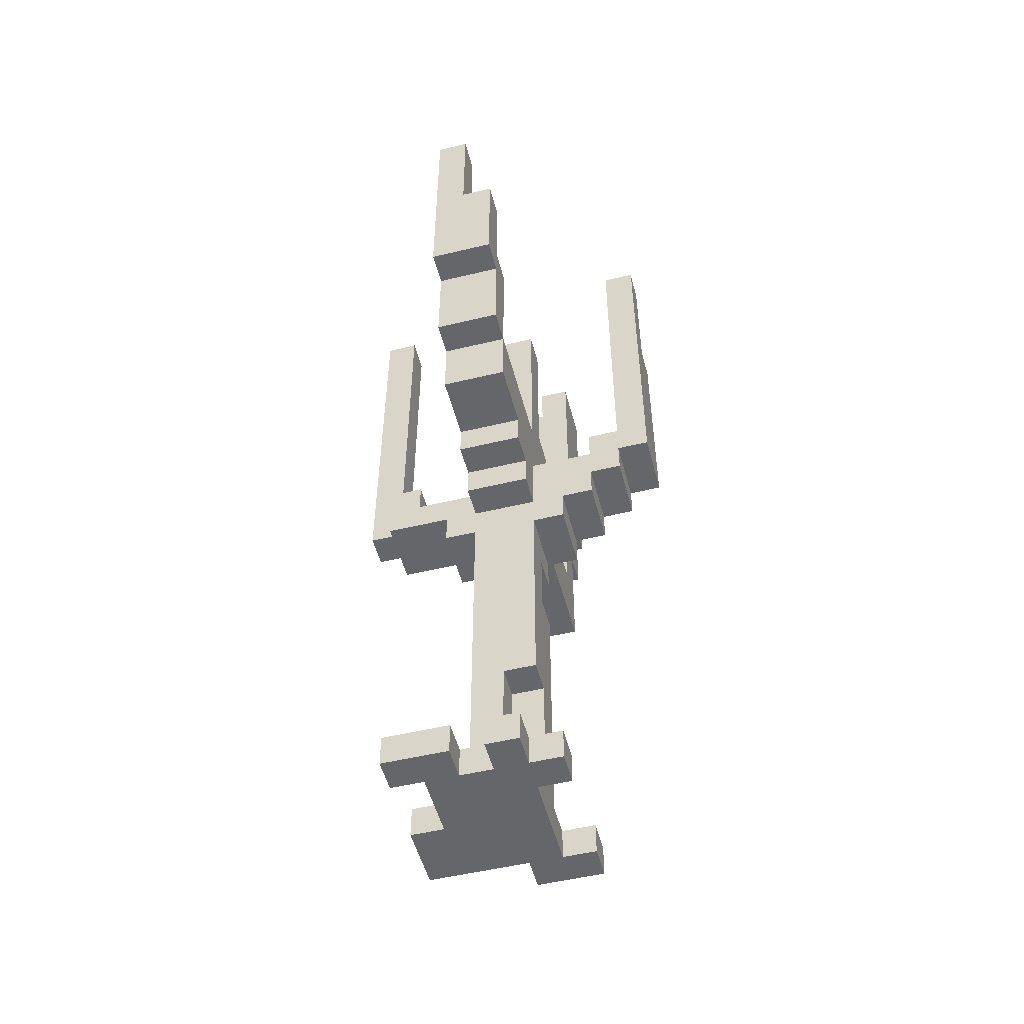
<metadata>
{"format":"obj","ext":"obj","renderer":"f3d","projection":"perspective","resolution":1024,"background":"white","views":[{"elev":-51.9,"azim":14.6,"up":"+Y"}]}
</metadata>
<code>
o
v 1.5 3.4 -2
v 1.5 3.4 -2.1
v 1.5 4.6 -2
v 1.5 4.6 -2.1
v 1.6 3.3 -1.9
v 1.6 3.3 -2.1
v 1.6 3.4 -2
v 1.6 3.4 -2.1
v 1.6 3.5 -1.9
v 1.6 3.5 -2
v 1.7 2 -1.7
v 1.7 2 -1.8
v 1.7 2 -2
v 1.7 2 -2.2
v 1.7 2.1 -1.7
v 1.7 2.1 -1.8
v 1.7 2.1 -2
v 1.7 2.1 -2.2
v 1.8 2 -1.8
v 1.8 2 -2
v 1.8 2.1 -1.8
v 1.8 2.1 -2
v 1.8 3.2 -1.9
v 1.8 3.2 -2.1
v 1.8 3.3 -1.9
v 1.8 3.3 -2.1
v 1.9 2.1 -1.9
v 1.9 2.1 -2
v 1.9 2.9 -2
v 1.9 2.9 -2.1
v 1.9 3.2 -1.9
v 1.9 3.2 -2.1
v 1.9 3.3 -1.8
v 1.9 3.3 -1.9
v 1.9 3.3 -2.1
v 1.9 3.3 -2.5
v 1.9 3.4 -1.7
v 1.9 3.4 -1.8
v 1.9 3.4 -1.9
v 1.9 3.4 -2.1
v 1.9 3.5 -1.5
v 1.9 3.5 -1.7
v 1.9 3.5 -2.2
v 1.9 3.5 -2.4
v 1.9 3.6 -1.7
v 1.9 3.6 -1.9
v 1.9 3.6 -2.1
v 1.9 3.6 -2.2
v 1.9 3.7 -1.4
v 1.9 3.7 -1.5
v 1.9 3.7 -1.6
v 1.9 3.7 -1.7
v 1.9 3.7 -2
v 1.9 3.7 -2.1
v 1.9 3.7 -2.5
v 1.9 3.7 -2.6
v 1.9 3.9 -1.9
v 1.9 3.9 -2
v 1.9 4 -1.3
v 1.9 4 -1.4
v 1.9 4 -2.4
v 1.9 4 -2.5
v 1.9 4 -2.6
v 1.9 4 -2.7
v 1.9 4.2 -1.4
v 1.9 4.2 -1.5
v 1.9 4.2 -2.5
v 1.9 4.2 -2.6
v 1.9 4.7 -1.5
v 1.9 4.7 -1.6
v 1.9 4.8 -1.3
v 1.9 4.8 -1.4
v 1.9 4.8 -2.6
v 1.9 4.8 -2.7
v 2 2 -1.7
v 2 2 -1.8
v 2 2 -2.2
v 2 2 -2.3
v 2 2.1 -1.7
v 2 2.1 -1.8
v 2 2.1 -2
v 2 2.1 -2.1
v 2 2.1 -2.2
v 2 2.1 -2.3
v 2 2.9 -2
v 2 2.9 -2.1
v 2 3.6 -1.7
v 2 3.6 -1.9
v 2 3.7 -1.7
v 2 3.7 -1.9
v 2 3.7 -2
v 2 3.7 -2.1
v 2 3.8 -2
v 2 3.8 -2.1
v 2 3.9 -1.9
v 2 3.9 -2
v 2 4.2 -2.5
v 2 4.2 -2.6
v 2 4.3 -1.9
v 2 4.3 -2
v 2 4.8 -2.5
v 2 4.8 -2.6
v 2.3 3.5 -1.9
v 2.3 3.5 -2.1
v 2.3 3.6 -1.9
v 2.3 3.6 -2.1
v 2.4 3.6 -1.9
v 2.4 3.6 -2.1
v 2.4 4.2 -2
v 2.4 4.2 -2.1
v 2.4 4.6 -1.9
v 2.4 4.6 -2
v 1.6 3.5 -2
v 1.6 3.5 -2.1
v 1.6 4.6 -2
v 1.6 4.6 -2.1
v 1.7 3.4 -1.9
v 1.7 3.4 -2.1
v 1.7 3.5 -1.9
v 1.7 3.5 -2.1
v 1.9 2 -1.7
v 1.9 2 -1.8
v 1.9 2.1 -1.7
v 1.9 2.1 -1.8
v 2 2.1 -1.9
v 2 2.1 -2
v 2 2.5 -1.9
v 2 2.5 -2
v 2 2.9 -2
v 2 2.9 -2.1
v 2 3.1 -2
v 2 3.1 -2.1
v 2 3.7 -1.5
v 2 3.7 -1.6
v 2 4.1 -1.4
v 2 4.1 -1.5
v 2 4.2 -1.4
v 2 4.2 -1.5
v 2 4.4 -1.3
v 2 4.4 -1.4
v 2 4.7 -1.5
v 2 4.7 -1.6
v 2 4.8 -1.3
v 2 4.8 -1.4
v 2.1 2 -1.7
v 2.1 2 -1.8
v 2.1 2 -1.9
v 2.1 2 -2.2
v 2.1 2.1 -1.7
v 2.1 2.1 -1.8
v 2.1 2.1 -1.9
v 2.1 2.1 -2
v 2.1 2.1 -2.1
v 2.1 2.1 -2.2
v 2.1 2.5 -1.9
v 2.1 2.5 -2
v 2.1 2.9 -2
v 2.1 2.9 -2.1
v 2.1 3.1 -2
v 2.1 3.1 -2.1
v 2.1 3.2 -1.9
v 2.1 3.2 -2.1
v 2.1 3.3 -1.8
v 2.1 3.3 -1.9
v 2.1 3.3 -2.1
v 2.1 3.3 -2.5
v 2.1 3.4 -1.7
v 2.1 3.4 -1.8
v 2.1 3.5 -1.5
v 2.1 3.5 -1.7
v 2.1 3.5 -1.9
v 2.1 3.5 -2.1
v 2.1 3.5 -2.2
v 2.1 3.5 -2.4
v 2.1 3.6 -2.1
v 2.1 3.6 -2.2
v 2.1 3.7 -1.4
v 2.1 3.7 -1.5
v 2.1 3.7 -1.9
v 2.1 3.7 -2.5
v 2.1 3.7 -2.6
v 2.1 3.8 -2
v 2.1 3.8 -2.1
v 2.1 4 -1.3
v 2.1 4 -1.4
v 2.1 4 -2.4
v 2.1 4 -2.5
v 2.1 4 -2.6
v 2.1 4 -2.7
v 2.1 4.1 -1.4
v 2.1 4.1 -1.5
v 2.1 4.3 -1.9
v 2.1 4.3 -2
v 2.1 4.4 -1.3
v 2.1 4.4 -1.4
v 2.1 4.8 -2.5
v 2.1 4.8 -2.7
v 2.2 2 -1.8
v 2.2 2 -1.9
v 2.2 2 -2.2
v 2.2 2 -2.3
v 2.2 2.1 -1.8
v 2.2 2.1 -1.9
v 2.2 2.1 -2.2
v 2.2 2.1 -2.3
v 2.2 3.2 -1.9
v 2.2 3.2 -2.1
v 2.2 3.3 -1.9
v 2.2 3.3 -2.1
v 2.3 3.3 -1.9
v 2.3 3.3 -2.1
v 2.3 3.4 -1.9
v 2.3 3.4 -2.1
v 2.4 3.4 -1.9
v 2.4 3.4 -2.1
v 2.4 3.5 -1.9
v 2.4 3.5 -2.1
v 2.5 3.5 -1.9
v 2.5 3.5 -2.1
v 2.5 4.2 -2
v 2.5 4.2 -2.1
v 2.5 4.6 -1.9
v 2.5 4.6 -2
v 1.9 4 -1.3
v 1.9 4.8 -1.3
v 2 4.4 -1.3
v 2 4.8 -1.3
v 2.1 4 -1.3
v 2.1 4.4 -1.3
v 1.9 3.7 -1.4
v 1.9 4 -1.4
v 2.1 3.7 -1.4
v 2.1 4 -1.4
v 1.9 3.5 -1.5
v 1.9 3.7 -1.5
v 1.9 4.2 -1.5
v 1.9 4.7 -1.5
v 2 4.2 -1.5
v 2 4.7 -1.5
v 2.1 3.5 -1.5
v 2.1 3.7 -1.5
v 1.7 2 -1.7
v 1.7 2.1 -1.7
v 1.9 2 -1.7
v 1.9 2.1 -1.7
v 1.9 3.4 -1.7
v 1.9 3.5 -1.7
v 2 2 -1.7
v 2 2.1 -1.7
v 2.1 2 -1.7
v 2.1 2.1 -1.7
v 2.1 3.4 -1.7
v 2.1 3.5 -1.7
v 1.9 2 -1.8
v 1.9 2.1 -1.8
v 1.9 3.3 -1.8
v 1.9 3.4 -1.8
v 2 2 -1.8
v 2 2.1 -1.8
v 2.1 2 -1.8
v 2.1 2.1 -1.8
v 2.1 3.3 -1.8
v 2.1 3.4 -1.8
v 2.2 2 -1.8
v 2.2 2.1 -1.8
v 1.6 3.3 -1.9
v 1.6 3.5 -1.9
v 1.7 3.4 -1.9
v 1.7 3.5 -1.9
v 1.8 3.2 -1.9
v 1.8 3.3 -1.9
v 1.9 2.1 -1.9
v 1.9 3.2 -1.9
v 1.9 3.3 -1.9
v 1.9 3.4 -1.9
v 1.9 3.6 -1.9
v 1.9 3.9 -1.9
v 2 2.1 -1.9
v 2 2.5 -1.9
v 2 3.6 -1.9
v 2 3.7 -1.9
v 2 3.9 -1.9
v 2 4.3 -1.9
v 2.1 2.5 -1.9
v 2.1 3.2 -1.9
v 2.1 3.3 -1.9
v 2.1 3.5 -1.9
v 2.1 3.7 -1.9
v 2.1 4.3 -1.9
v 2.2 3.2 -1.9
v 2.2 3.3 -1.9
v 2.3 3.3 -1.9
v 2.3 3.4 -1.9
v 2.3 3.5 -1.9
v 2.3 3.6 -1.9
v 2.4 3.4 -1.9
v 2.4 3.5 -1.9
v 2.4 3.6 -1.9
v 2.4 4.6 -1.9
v 2.5 3.5 -1.9
v 2.5 4.6 -1.9
v 1.5 3.4 -2
v 1.5 4.6 -2
v 1.6 3.4 -2
v 1.6 3.5 -2
v 1.6 4.6 -2
v 1.7 2 -2
v 1.7 2.1 -2
v 1.8 2 -2
v 1.8 2.1 -2
v 2 2.1 -2
v 2 2.5 -2
v 2.1 2.1 -2
v 2.1 2.5 -2
v 2.1 2 -2.2
v 2.1 2.1 -2.2
v 2.2 2 -2.2
v 2.2 2.1 -2.2
v 1.9 3.5 -2.4
v 1.9 4 -2.4
v 2.1 3.5 -2.4
v 2.1 4 -2.4
v 1.9 4 -2.5
v 1.9 4.2 -2.5
v 2 4.2 -2.5
v 2 4.8 -2.5
v 2.1 4 -2.5
v 2.1 4.8 -2.5
v 1.9 4.2 -2.6
v 1.9 4.8 -2.6
v 2 4.2 -2.6
v 2 4.8 -2.6
v 1.9 4.2 -1.4
v 1.9 4.8 -1.4
v 2 4.1 -1.4
v 2 4.2 -1.4
v 2 4.4 -1.4
v 2 4.8 -1.4
v 2.1 4.1 -1.4
v 2.1 4.4 -1.4
v 2 3.7 -1.5
v 2 4.1 -1.5
v 2.1 3.7 -1.5
v 2.1 4.1 -1.5
v 1.9 3.7 -1.6
v 1.9 4.7 -1.6
v 2 3.7 -1.6
v 2 4.7 -1.6
v 1.9 3.6 -1.7
v 1.9 3.7 -1.7
v 2 3.6 -1.7
v 2 3.7 -1.7
v 1.7 2 -1.8
v 1.7 2.1 -1.8
v 1.8 2 -1.8
v 1.8 2.1 -1.8
v 2.1 2 -1.9
v 2.1 2.1 -1.9
v 2.2 2 -1.9
v 2.2 2.1 -1.9
v 1.9 2.1 -2
v 1.9 2.9 -2
v 1.9 3.7 -2
v 1.9 3.9 -2
v 2 2.1 -2
v 2 2.9 -2
v 2 3.1 -2
v 2 3.7 -2
v 2 3.8 -2
v 2 3.9 -2
v 2 4.3 -2
v 2.1 2.9 -2
v 2.1 3.1 -2
v 2.1 3.8 -2
v 2.1 4.3 -2
v 2.4 4.2 -2
v 2.4 4.6 -2
v 2.5 4.2 -2
v 2.5 4.6 -2
v 1.5 3.4 -2.1
v 1.5 4.6 -2.1
v 1.6 3.3 -2.1
v 1.6 3.4 -2.1
v 1.6 3.5 -2.1
v 1.6 4.6 -2.1
v 1.7 3.4 -2.1
v 1.7 3.5 -2.1
v 1.8 3.2 -2.1
v 1.8 3.3 -2.1
v 1.9 2.9 -2.1
v 1.9 3.2 -2.1
v 1.9 3.3 -2.1
v 1.9 3.4 -2.1
v 1.9 3.6 -2.1
v 1.9 3.7 -2.1
v 2 2.1 -2.1
v 2 2.9 -2.1
v 2 3.1 -2.1
v 2 3.7 -2.1
v 2 3.8 -2.1
v 2.1 2.1 -2.1
v 2.1 2.9 -2.1
v 2.1 3.1 -2.1
v 2.1 3.2 -2.1
v 2.1 3.3 -2.1
v 2.1 3.5 -2.1
v 2.1 3.6 -2.1
v 2.1 3.8 -2.1
v 2.2 3.2 -2.1
v 2.2 3.3 -2.1
v 2.3 3.3 -2.1
v 2.3 3.4 -2.1
v 2.3 3.5 -2.1
v 2.3 3.6 -2.1
v 2.4 3.4 -2.1
v 2.4 3.5 -2.1
v 2.4 3.6 -2.1
v 2.4 4.2 -2.1
v 2.5 3.5 -2.1
v 2.5 4.2 -2.1
v 1.7 2 -2.2
v 1.7 2.1 -2.2
v 1.9 3.5 -2.2
v 1.9 3.6 -2.2
v 2 2 -2.2
v 2 2.1 -2.2
v 2.1 3.5 -2.2
v 2.1 3.6 -2.2
v 2 2 -2.3
v 2 2.1 -2.3
v 2.2 2 -2.3
v 2.2 2.1 -2.3
v 1.9 3.3 -2.5
v 1.9 3.7 -2.5
v 2.1 3.3 -2.5
v 2.1 3.7 -2.5
v 1.9 3.7 -2.6
v 1.9 4 -2.6
v 2.1 3.7 -2.6
v 2.1 4 -2.6
v 1.9 4 -2.7
v 1.9 4.8 -2.7
v 2.1 4 -2.7
v 2.1 4.8 -2.7
v 1.7 2 -1.7
v 1.9 2 -1.7
v 2 2 -1.7
v 2.1 2 -1.7
v 1.7 2 -1.8
v 1.8 2 -1.8
v 1.9 2 -1.8
v 2 2 -1.8
v 2.1 2 -1.8
v 2.2 2 -1.8
v 2.1 2 -1.9
v 2.2 2 -1.9
v 1.7 2 -2
v 1.8 2 -2
v 1.7 2 -2.2
v 2 2 -2.2
v 2.1 2 -2.2
v 2.2 2 -2.2
v 2 2 -2.3
v 2.2 2 -2.3
v 2 2.5 -1.9
v 2.1 2.5 -1.9
v 2 2.5 -2
v 2.1 2.5 -2
v 1.9 2.9 -2
v 2 2.9 -2
v 1.9 2.9 -2.1
v 2 2.9 -2.1
v 2 3.1 -2
v 2.1 3.1 -2
v 2 3.1 -2.1
v 2.1 3.1 -2.1
v 1.8 3.2 -1.9
v 1.9 3.2 -1.9
v 2.1 3.2 -1.9
v 2.2 3.2 -1.9
v 1.8 3.2 -2.1
v 1.9 3.2 -2.1
v 2.1 3.2 -2.1
v 2.2 3.2 -2.1
v 1.9 3.3 -1.8
v 2.1 3.3 -1.8
v 1.6 3.3 -1.9
v 1.8 3.3 -1.9
v 1.9 3.3 -1.9
v 2.1 3.3 -1.9
v 2.2 3.3 -1.9
v 2.3 3.3 -1.9
v 1.6 3.3 -2.1
v 1.8 3.3 -2.1
v 1.9 3.3 -2.1
v 2.1 3.3 -2.1
v 2.2 3.3 -2.1
v 2.3 3.3 -2.1
v 1.9 3.3 -2.5
v 2.1 3.3 -2.5
v 1.9 3.4 -1.7
v 2.1 3.4 -1.7
v 1.9 3.4 -1.8
v 2.1 3.4 -1.8
v 2.3 3.4 -1.9
v 2.4 3.4 -1.9
v 1.5 3.4 -2
v 1.6 3.4 -2
v 1.5 3.4 -2.1
v 1.6 3.4 -2.1
v 2.3 3.4 -2.1
v 2.4 3.4 -2.1
v 1.9 3.5 -1.5
v 2.1 3.5 -1.5
v 1.9 3.5 -1.7
v 2.1 3.5 -1.7
v 2.4 3.5 -1.9
v 2.5 3.5 -1.9
v 2.4 3.5 -2.1
v 2.5 3.5 -2.1
v 1.9 3.7 -1.4
v 2.1 3.7 -1.4
v 1.9 3.7 -1.5
v 2.1 3.7 -1.5
v 1.9 3.7 -2.5
v 2.1 3.7 -2.5
v 1.9 3.7 -2.6
v 2.1 3.7 -2.6
v 1.9 4 -1.3
v 2.1 4 -1.3
v 1.9 4 -1.4
v 2.1 4 -1.4
v 1.9 4 -2.6
v 2.1 4 -2.6
v 1.9 4 -2.7
v 2.1 4 -2.7
v 1.7 2.1 -1.7
v 1.9 2.1 -1.7
v 2 2.1 -1.7
v 2.1 2.1 -1.7
v 1.7 2.1 -1.8
v 1.8 2.1 -1.8
v 1.9 2.1 -1.8
v 2 2.1 -1.8
v 2.1 2.1 -1.8
v 2.2 2.1 -1.8
v 1.9 2.1 -1.9
v 2 2.1 -1.9
v 2.1 2.1 -1.9
v 2.2 2.1 -1.9
v 1.7 2.1 -2
v 1.8 2.1 -2
v 1.9 2.1 -2
v 2 2.1 -2
v 2.1 2.1 -2
v 2 2.1 -2.1
v 2.1 2.1 -2.1
v 1.7 2.1 -2.2
v 2 2.1 -2.2
v 2.1 2.1 -2.2
v 2.2 2.1 -2.2
v 2 2.1 -2.3
v 2.2 2.1 -2.3
v 2 2.9 -2
v 2.1 2.9 -2
v 2 2.9 -2.1
v 2.1 2.9 -2.1
v 1.7 3.4 -1.9
v 1.9 3.4 -1.9
v 1.7 3.4 -2.1
v 1.9 3.4 -2.1
v 1.6 3.5 -1.9
v 1.7 3.5 -1.9
v 2.1 3.5 -1.9
v 2.3 3.5 -1.9
v 1.6 3.5 -2
v 1.6 3.5 -2.1
v 1.7 3.5 -2.1
v 2.1 3.5 -2.1
v 2.3 3.5 -2.1
v 1.9 3.5 -2.2
v 2.1 3.5 -2.2
v 1.9 3.5 -2.4
v 2.1 3.5 -2.4
v 1.9 3.6 -1.7
v 2 3.6 -1.7
v 1.9 3.6 -1.9
v 2 3.6 -1.9
v 2.3 3.6 -1.9
v 2.4 3.6 -1.9
v 1.9 3.6 -2.1
v 2.1 3.6 -2.1
v 2.3 3.6 -2.1
v 2.4 3.6 -2.1
v 1.9 3.6 -2.2
v 2.1 3.6 -2.2
v 2 3.7 -1.5
v 2.1 3.7 -1.5
v 1.9 3.7 -1.6
v 2 3.7 -1.6
v 1.9 3.7 -1.7
v 2 3.7 -1.7
v 2 3.7 -1.9
v 2.1 3.7 -1.9
v 1.9 3.7 -2
v 2 3.7 -2
v 1.9 3.7 -2.1
v 2 3.7 -2.1
v 2 3.8 -2
v 2.1 3.8 -2
v 2 3.8 -2.1
v 2.1 3.8 -2.1
v 1.9 3.9 -1.9
v 2 3.9 -1.9
v 1.9 3.9 -2
v 2 3.9 -2
v 1.9 4 -2.4
v 2.1 4 -2.4
v 1.9 4 -2.5
v 2.1 4 -2.5
v 2 4.1 -1.4
v 2.1 4.1 -1.4
v 2 4.1 -1.5
v 2.1 4.1 -1.5
v 1.9 4.2 -1.4
v 2 4.2 -1.4
v 1.9 4.2 -1.5
v 2 4.2 -1.5
v 2.4 4.2 -2
v 2.5 4.2 -2
v 2.4 4.2 -2.1
v 2.5 4.2 -2.1
v 1.9 4.2 -2.5
v 2 4.2 -2.5
v 1.9 4.2 -2.6
v 2 4.2 -2.6
v 2 4.3 -1.9
v 2.1 4.3 -1.9
v 2 4.3 -2
v 2.1 4.3 -2
v 2 4.4 -1.3
v 2.1 4.4 -1.3
v 2 4.4 -1.4
v 2.1 4.4 -1.4
v 2.4 4.6 -1.9
v 2.5 4.6 -1.9
v 1.5 4.6 -2
v 1.6 4.6 -2
v 2.4 4.6 -2
v 2.5 4.6 -2
v 1.5 4.6 -2.1
v 1.6 4.6 -2.1
v 1.9 4.7 -1.5
v 2 4.7 -1.5
v 1.9 4.7 -1.6
v 2 4.7 -1.6
v 1.9 4.8 -1.3
v 2 4.8 -1.3
v 1.9 4.8 -1.4
v 2 4.8 -1.4
v 2 4.8 -2.5
v 2.1 4.8 -2.5
v 1.9 4.8 -2.6
v 2 4.8 -2.6
v 1.9 4.8 -2.7
v 2.1 4.8 -2.7
f 3 2 1
f 4 2 3
f 7 6 5
f 8 6 7
f 9 7 5
f 10 7 9
f 15 12 11
f 16 12 15
f 17 14 13
f 18 14 17
f 21 20 19
f 22 20 21
f 25 24 23
f 26 24 25
f 29 28 27
f 31 29 27
f 31 30 29
f 32 30 31
f 38 34 33
f 39 34 38
f 40 36 35
f 42 39 38
f 42 40 39
f 42 38 37
f 43 36 40
f 43 40 42
f 44 36 43
f 45 42 41
f 45 43 42
f 46 43 45
f 47 43 46
f 48 43 47
f 50 45 41
f 51 45 50
f 52 45 51
f 53 47 46
f 54 47 53
f 55 36 44
f 57 53 46
f 58 53 57
f 60 51 50
f 60 50 49
f 61 56 55
f 61 55 44
f 62 56 61
f 63 56 62
f 65 60 59
f 65 51 60
f 66 51 65
f 67 64 63
f 67 63 62
f 68 64 67
f 69 51 66
f 70 51 69
f 71 65 59
f 72 65 71
f 73 64 68
f 74 64 73
f 79 76 75
f 80 76 79
f 83 78 77
f 84 78 83
f 85 82 81
f 86 82 85
f 89 88 87
f 90 88 89
f 93 92 91
f 94 92 93
f 99 96 95
f 100 96 99
f 101 98 97
f 102 98 101
f 105 104 103
f 106 104 105
f 109 108 107
f 110 108 109
f 111 109 107
f 112 109 111
f 113 114 115
f 115 114 116
f 117 118 119
f 119 118 120
f 121 122 123
f 123 122 124
f 125 126 127
f 127 126 128
f 129 130 131
f 131 130 132
f 133 134 136
f 135 136 137
f 136 134 138
f 137 136 138
f 138 134 141
f 141 134 142
f 139 140 143
f 143 140 144
f 145 146 149
f 149 146 150
f 147 148 151
f 151 148 152
f 152 148 153
f 153 148 154
f 152 153 156
f 156 153 157
f 155 156 157
f 157 153 158
f 155 157 159
f 155 159 161
f 159 160 161
f 161 160 162
f 163 164 168
f 167 168 170
f 168 164 171
f 170 168 171
f 165 166 172
f 172 166 173
f 173 166 174
f 170 171 175
f 169 170 175
f 172 173 175
f 171 172 175
f 175 173 176
f 169 175 178
f 178 175 179
f 174 166 180
f 179 175 182
f 182 175 183
f 177 178 185
f 180 181 186
f 174 180 186
f 186 181 187
f 187 181 188
f 184 185 190
f 185 178 190
f 190 178 191
f 179 182 192
f 192 182 193
f 184 190 194
f 194 190 195
f 188 189 196
f 187 188 196
f 196 189 197
f 198 199 202
f 202 199 203
f 200 201 204
f 204 201 205
f 206 207 208
f 208 207 209
f 210 211 212
f 212 211 213
f 214 215 216
f 216 215 217
f 218 219 220
f 220 219 221
f 218 220 222
f 222 220 223
f 226 225 224
f 227 225 226
f 228 226 224
f 229 226 228
f 232 231 230
f 233 231 232
f 238 237 236
f 239 237 238
f 240 235 234
f 241 235 240
f 244 243 242
f 245 243 244
f 250 249 248
f 251 249 250
f 252 247 246
f 253 247 252
f 258 255 254
f 259 255 258
f 262 257 256
f 263 257 262
f 264 261 260
f 265 261 264
f 268 267 266
f 269 267 268
f 271 268 266
f 273 271 270
f 274 268 271
f 274 271 273
f 275 268 274
f 278 273 272
f 278 274 273
f 279 274 278
f 280 277 276
f 281 277 280
f 282 277 281
f 284 274 279
f 285 274 284
f 286 274 285
f 288 283 282
f 288 282 281
f 289 283 288
f 290 287 286
f 290 286 285
f 291 287 290
f 292 287 291
f 293 287 292
f 294 287 293
f 296 295 294
f 296 294 293
f 297 295 296
f 298 295 297
f 300 298 297
f 300 299 298
f 301 299 300
f 304 303 302
f 305 303 304
f 306 303 305
f 309 308 307
f 310 308 309
f 313 312 311
f 314 312 313
f 317 316 315
f 318 316 317
f 321 320 319
f 322 320 321
f 325 324 323
f 327 325 323
f 327 326 325
f 328 326 327
f 331 330 329
f 332 330 331
f 333 334 336
f 336 334 337
f 337 334 338
f 335 336 339
f 336 337 339
f 339 337 340
f 341 342 343
f 343 342 344
f 345 346 347
f 347 346 348
f 349 350 351
f 351 350 352
f 353 354 355
f 355 354 356
f 357 358 359
f 359 358 360
f 361 362 365
f 365 362 366
f 363 364 368
f 368 364 369
f 369 364 370
f 366 367 372
f 372 367 373
f 370 371 374
f 369 370 374
f 374 371 375
f 376 377 378
f 378 377 379
f 380 381 383
f 383 381 384
f 384 381 385
f 382 383 386
f 383 384 386
f 386 384 387
f 382 386 389
f 388 389 391
f 389 386 392
f 391 389 392
f 392 386 393
f 390 391 397
f 391 392 397
f 397 392 398
f 394 395 399
f 396 397 401
f 401 397 402
f 398 392 403
f 403 392 404
f 404 392 405
f 399 400 407
f 394 399 407
f 407 400 408
f 405 406 409
f 404 405 409
f 409 406 410
f 410 406 411
f 411 406 412
f 412 406 413
f 413 414 415
f 412 413 415
f 415 414 416
f 416 414 417
f 416 417 419
f 417 418 419
f 419 418 420
f 421 422 425
f 425 422 426
f 423 424 427
f 427 424 428
f 429 430 431
f 431 430 432
f 433 434 435
f 435 434 436
f 437 438 439
f 439 438 440
f 441 442 443
f 443 442 444
f 449 446 445
f 450 446 449
f 451 446 450
f 452 448 447
f 453 448 452
f 455 451 450
f 455 454 453
f 455 453 452
f 455 452 451
f 456 454 455
f 458 455 450
f 459 458 457
f 460 455 458
f 460 458 459
f 461 455 460
f 463 462 461
f 463 461 460
f 464 462 463
f 467 466 465
f 468 466 467
f 471 470 469
f 472 470 471
f 475 474 473
f 476 474 475
f 481 478 477
f 482 478 481
f 483 480 479
f 484 480 483
f 489 486 485
f 490 486 489
f 493 488 487
f 494 488 493
f 497 492 491
f 498 492 497
f 499 496 495
f 500 496 499
f 503 502 501
f 504 502 503
f 509 508 507
f 510 508 509
f 511 506 505
f 512 506 511
f 515 514 513
f 516 514 515
f 519 518 517
f 520 518 519
f 523 522 521
f 524 522 523
f 527 526 525
f 528 526 527
f 531 530 529
f 532 530 531
f 535 534 533
f 536 534 535
f 537 538 541
f 541 538 542
f 542 538 543
f 539 540 544
f 544 540 545
f 542 543 547
f 545 546 547
f 544 545 547
f 543 544 547
f 547 546 548
f 548 546 549
f 549 546 550
f 542 547 552
f 552 547 553
f 548 549 554
f 554 549 555
f 552 553 556
f 551 552 556
f 553 554 556
f 551 556 558
f 556 557 558
f 558 557 559
f 559 557 560
f 559 560 562
f 560 561 562
f 562 561 563
f 564 565 566
f 566 565 567
f 568 569 570
f 570 569 571
f 572 573 576
f 576 573 577
f 577 573 578
f 574 575 579
f 579 575 580
f 581 582 583
f 583 582 584
f 585 586 587
f 587 586 588
f 589 590 593
f 593 590 594
f 591 592 595
f 595 592 596
f 597 598 600
f 599 600 601
f 600 598 602
f 601 600 602
f 602 598 603
f 603 598 604
f 605 606 607
f 607 606 608
f 609 610 611
f 611 610 612
f 613 614 615
f 615 614 616
f 617 618 619
f 619 618 620
f 621 622 623
f 623 622 624
f 625 626 627
f 627 626 628
f 629 630 631
f 631 630 632
f 633 634 635
f 635 634 636
f 637 638 639
f 639 638 640
f 641 642 643
f 643 642 644
f 645 646 649
f 649 646 650
f 647 648 651
f 651 648 652
f 653 654 655
f 655 654 656
f 657 658 659
f 659 658 660
f 661 662 664
f 663 664 665
f 664 662 666
f 665 664 666

</code>
